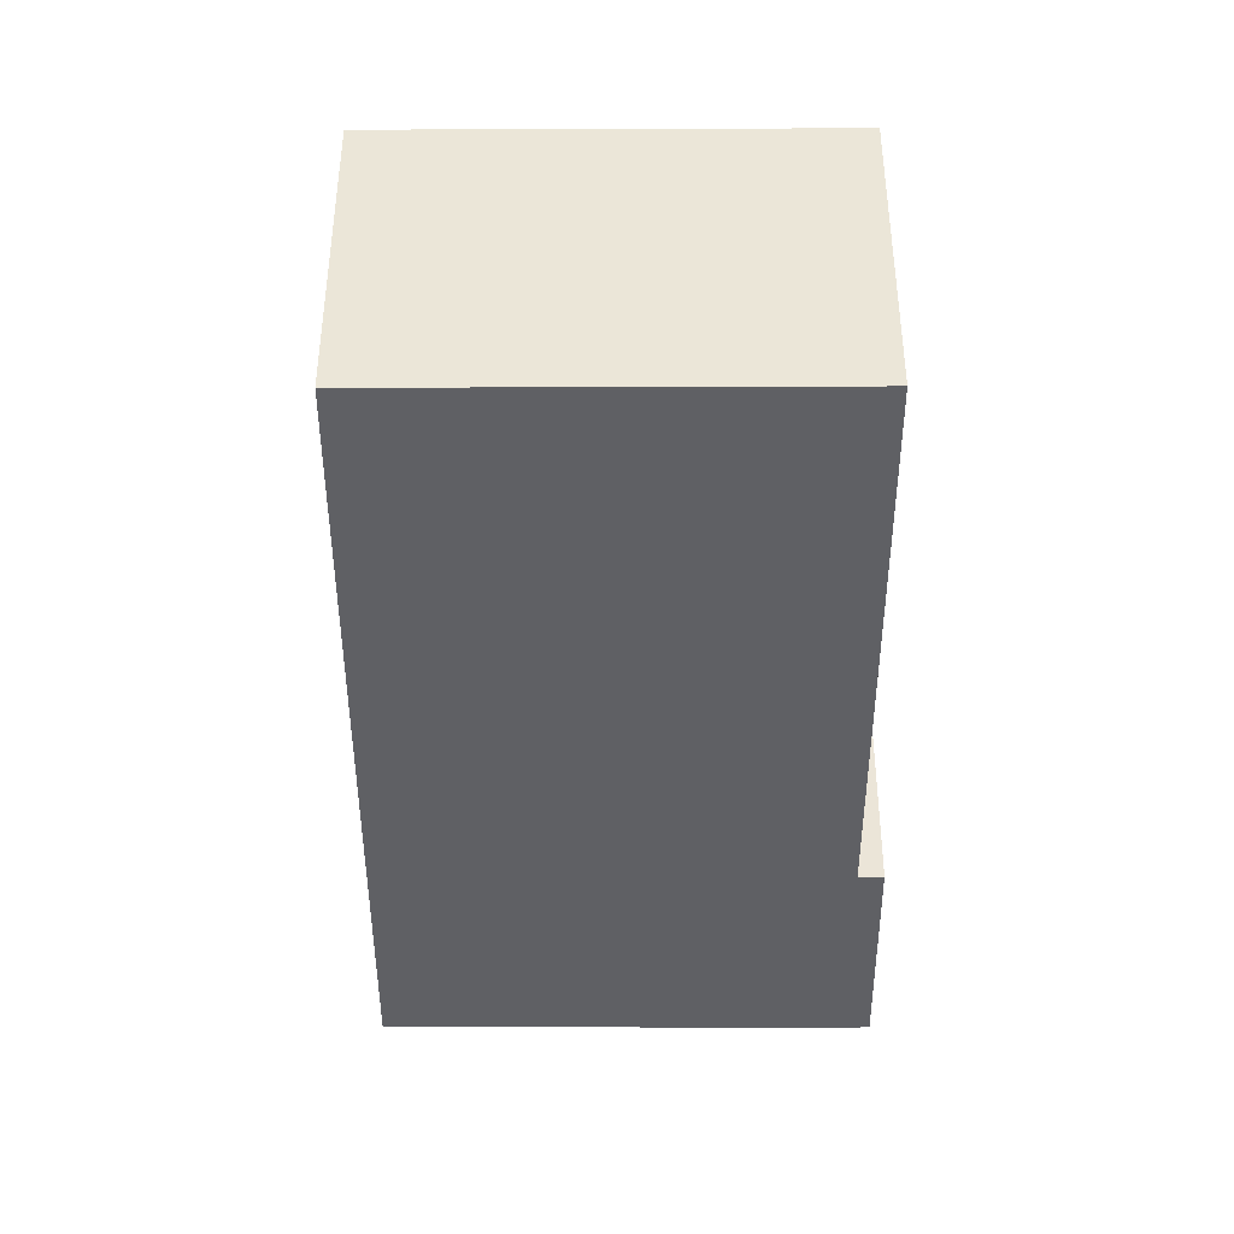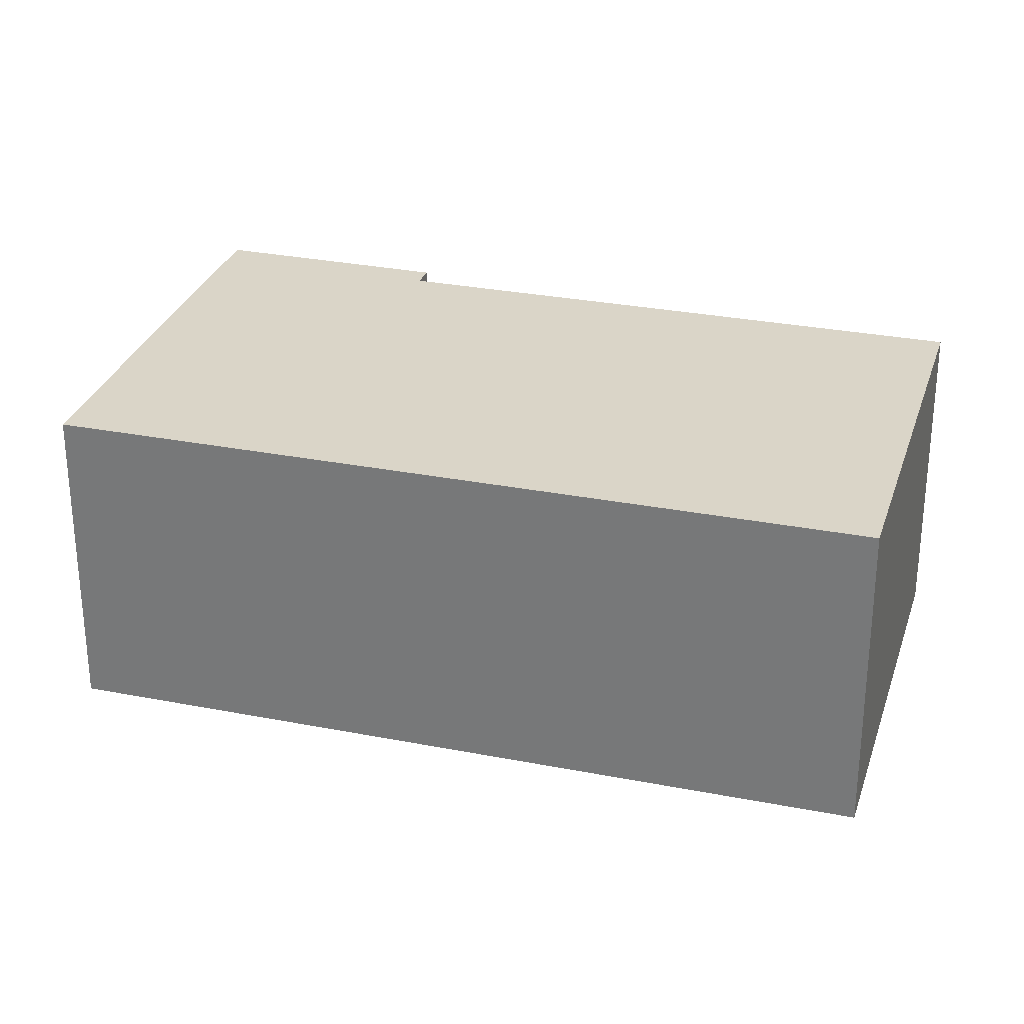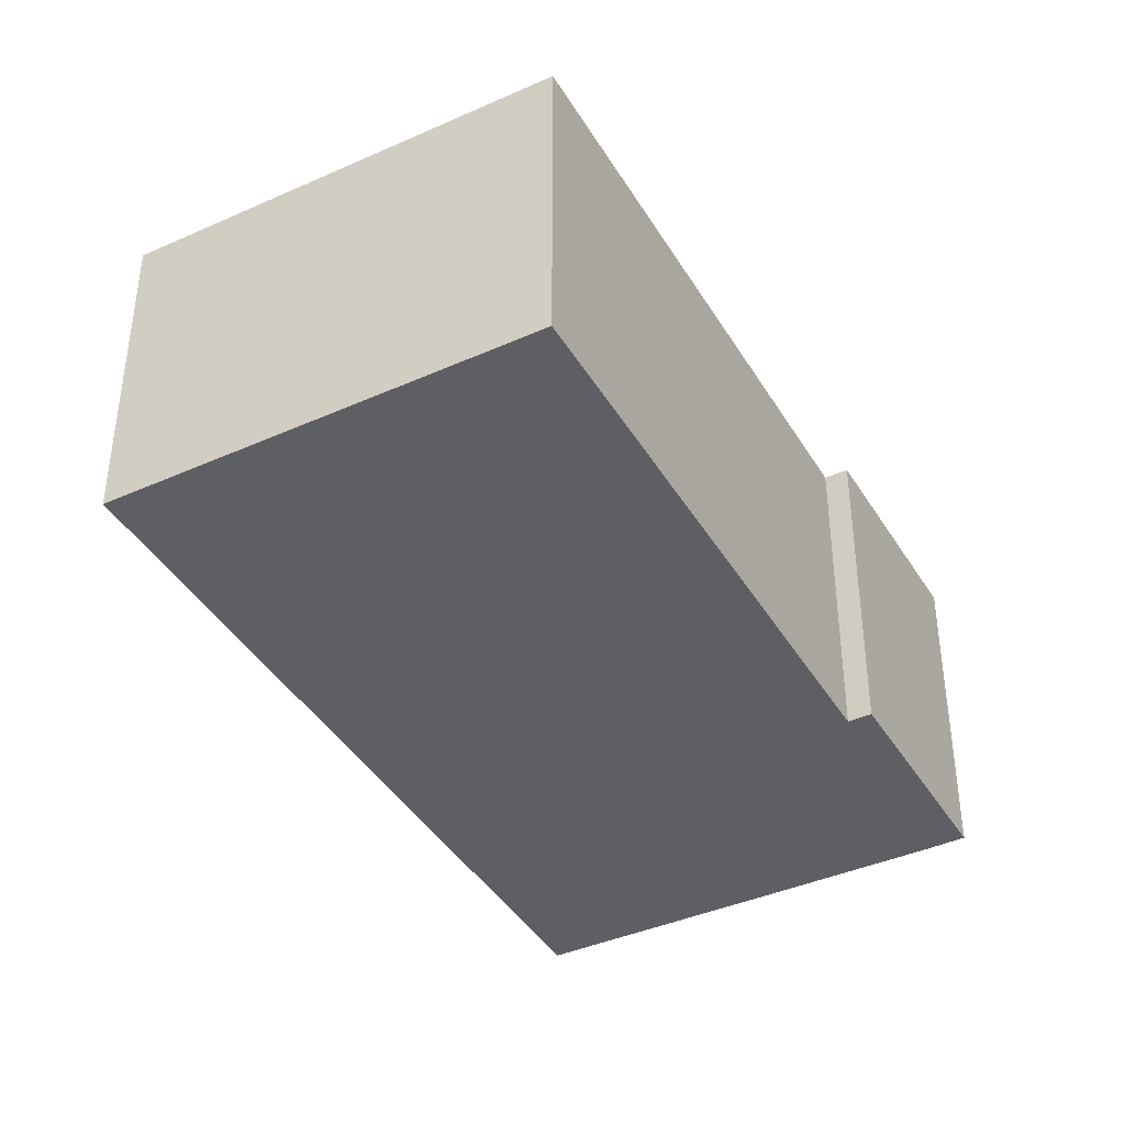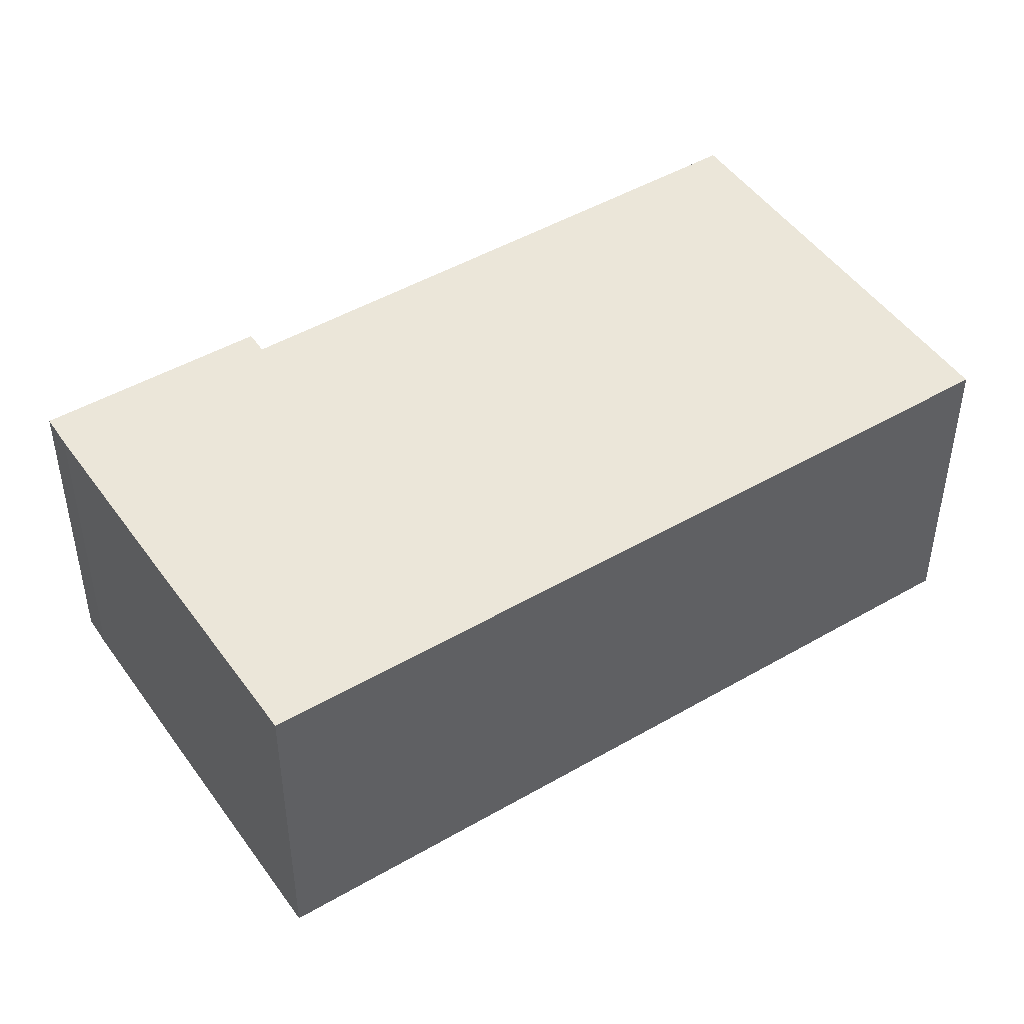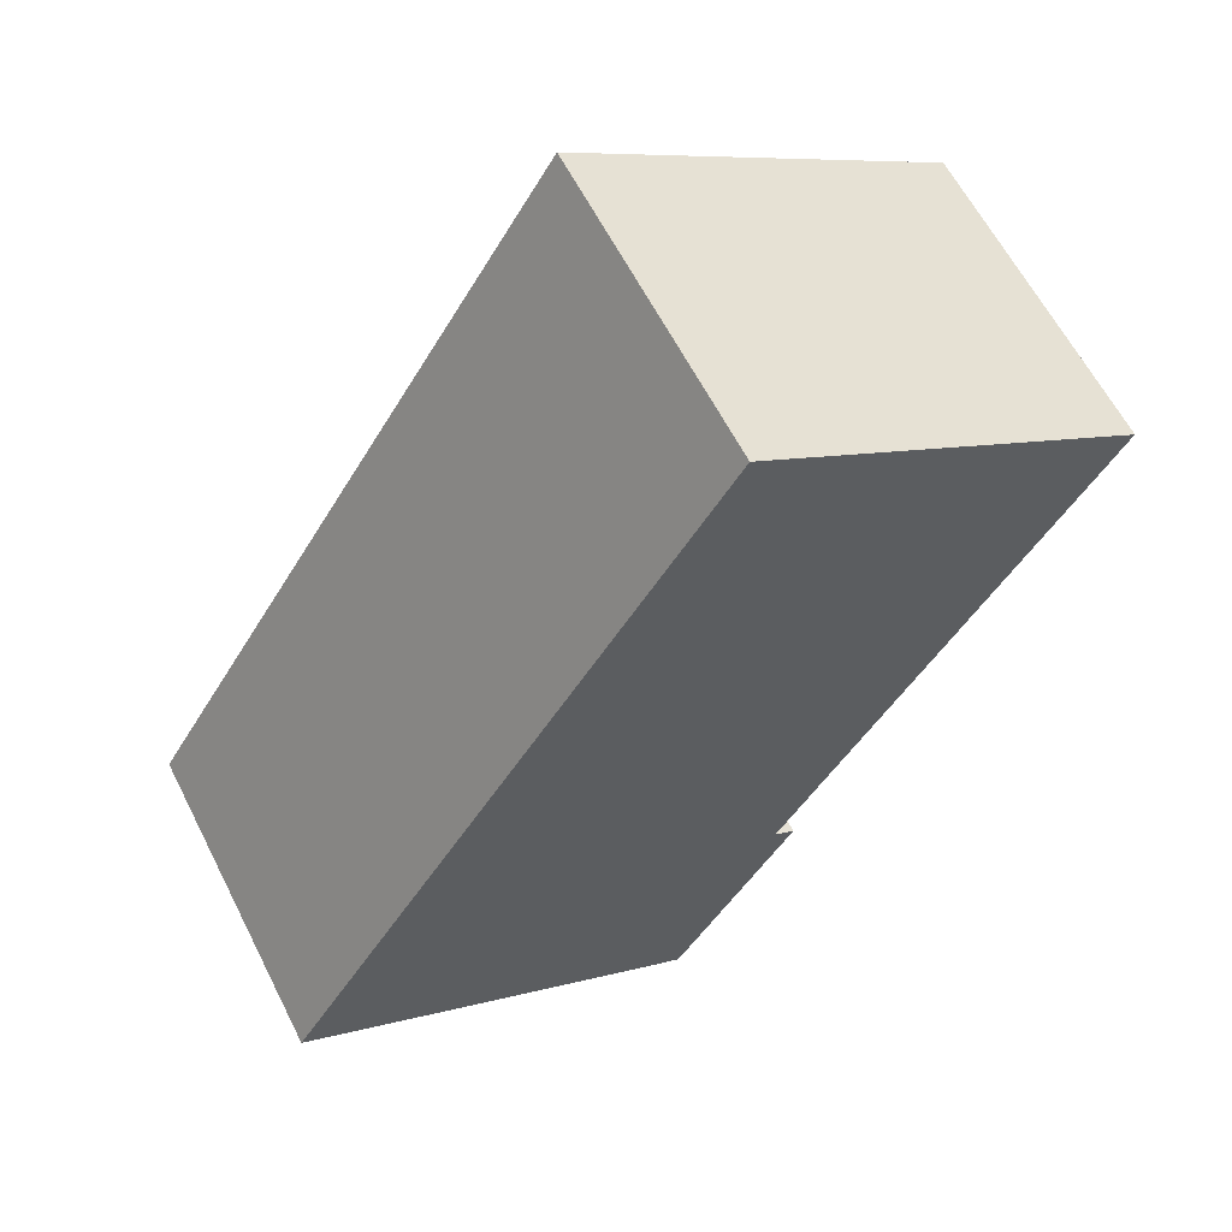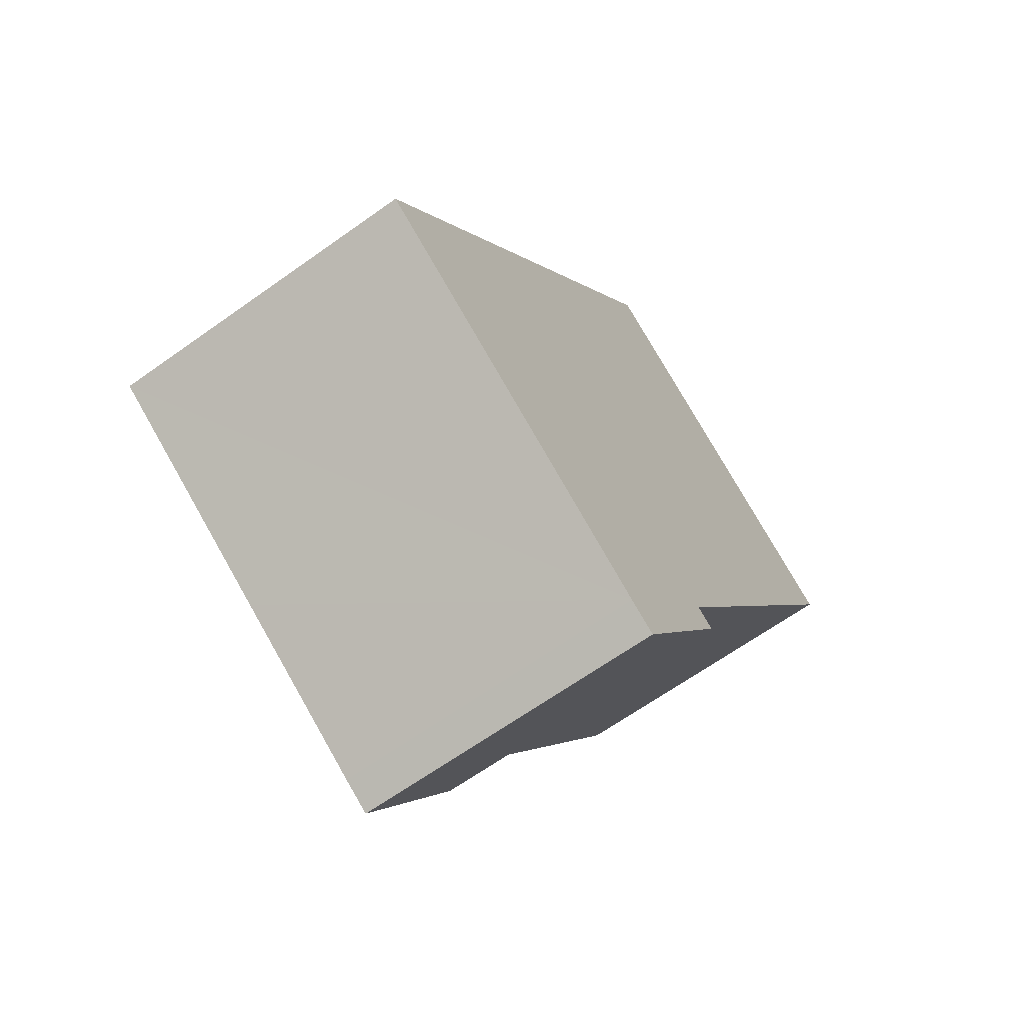
<metadata>
{"format":"obj","ext":"obj","renderer":"f3d","projection":"perspective","resolution":1024,"background":"white","views":[{"elev":-43.4,"azim":31.9,"up":"+Y"},{"elev":29.3,"azim":-41.9,"up":"+Y"},{"elev":-41.0,"azim":60.3,"up":"+Y"},{"elev":47.3,"azim":-91.4,"up":"+Y"},{"elev":61.5,"azim":-26.9,"up":"+Z"},{"elev":-65.2,"azim":-54.3,"up":"+Z"}]}
</metadata>
<code>
v  11.45 9.944 -7.201
v  12.54 9.944 -7.555
v  12.41 9.944 -7.77
v  16.23 9.944 -1.532
v  15.57 9.944 -1.137
v  13.58 9.944 21.82
v  25.35 9.944 14.56
v  6.662 9.944 -4.202
v  6.468 9.944 -4.08
v  0 9.944 6.089e-16
v  25.35 -8.917e-16 14.56
v  15.57 6.962e-17 -1.137
v  16.23 9.381e-17 -1.532
v  12.41 4.758e-16 -7.77
v  12.54 4.626e-16 -7.555
v  13.58 -1.336e-15 21.82
v  11.45 4.409e-16 -7.201
v  6.468 2.498e-16 -4.08
v  0 0 0
v  6.662 2.573e-16 -4.202
g defaultobject
f 1 2 3
f 2 1 4
f 4 1 5
f 5 6 7
f 6 5 1
f 6 1 8
f 6 8 9
f 6 9 10
f 11 5 7
f 5 11 12
f 13 2 4
f 2 13 3
f 3 13 14
f 14 13 15
f 12 4 5
f 4 12 13
f 16 7 6
f 7 16 11
f 14 1 3
f 1 14 17
f 17 8 1
f 8 17 9
f 9 17 10
f 10 17 18
f 10 18 19
f 18 17 20
f 19 6 10
f 6 19 16
f 15 17 14
f 17 15 20
f 20 15 18
f 18 15 19
f 19 15 13
f 19 13 12
f 19 12 16
f 16 12 11

</code>
